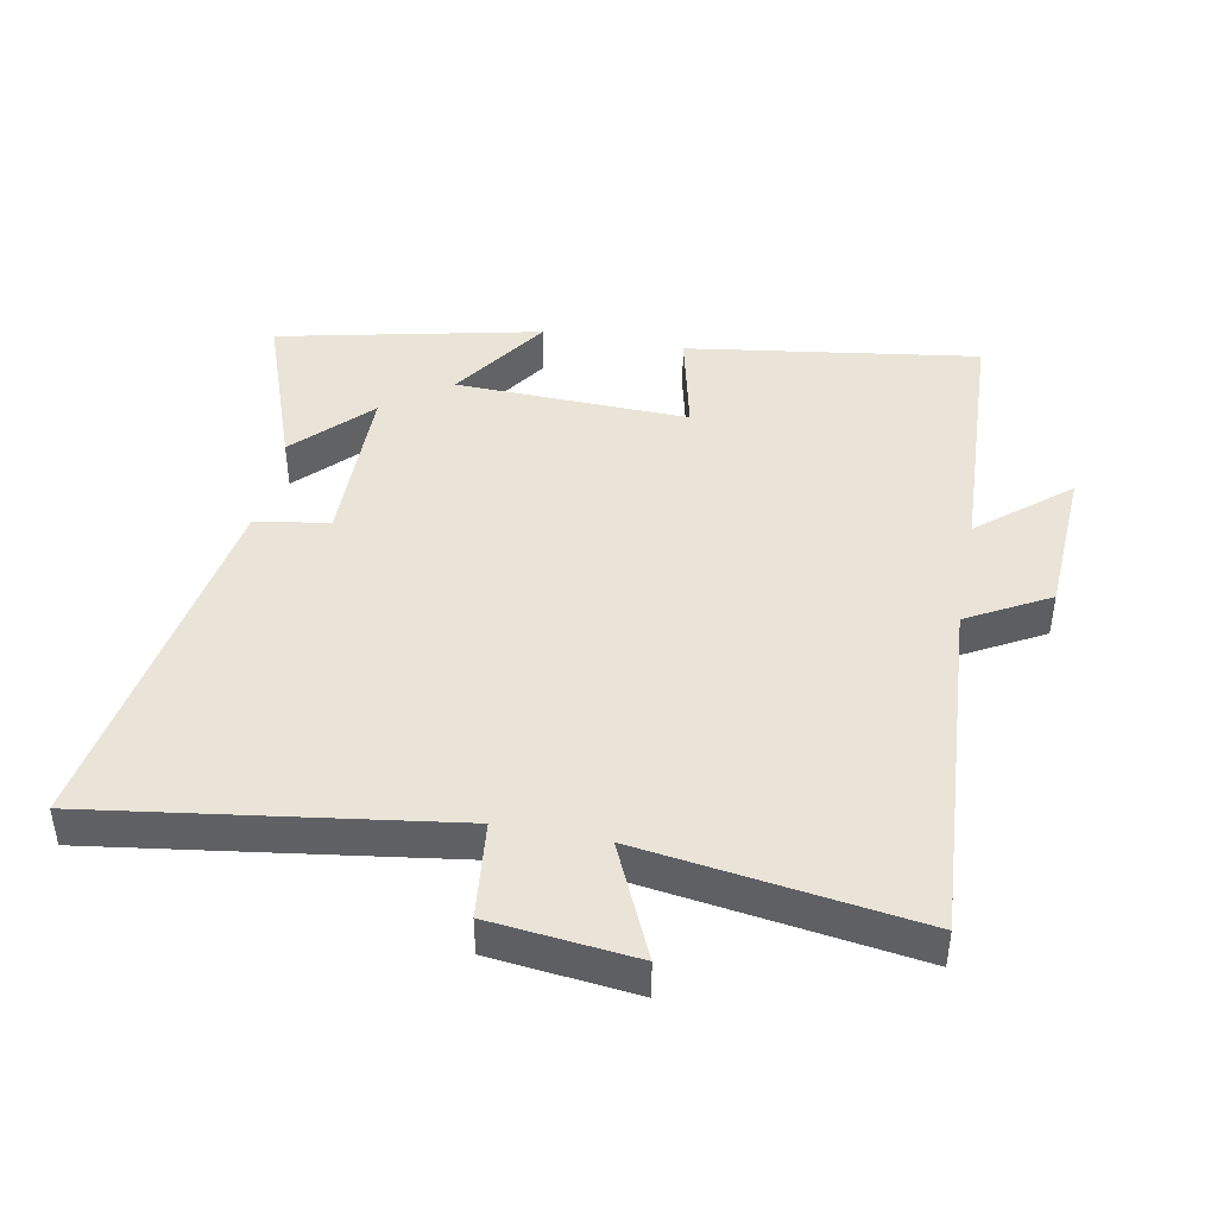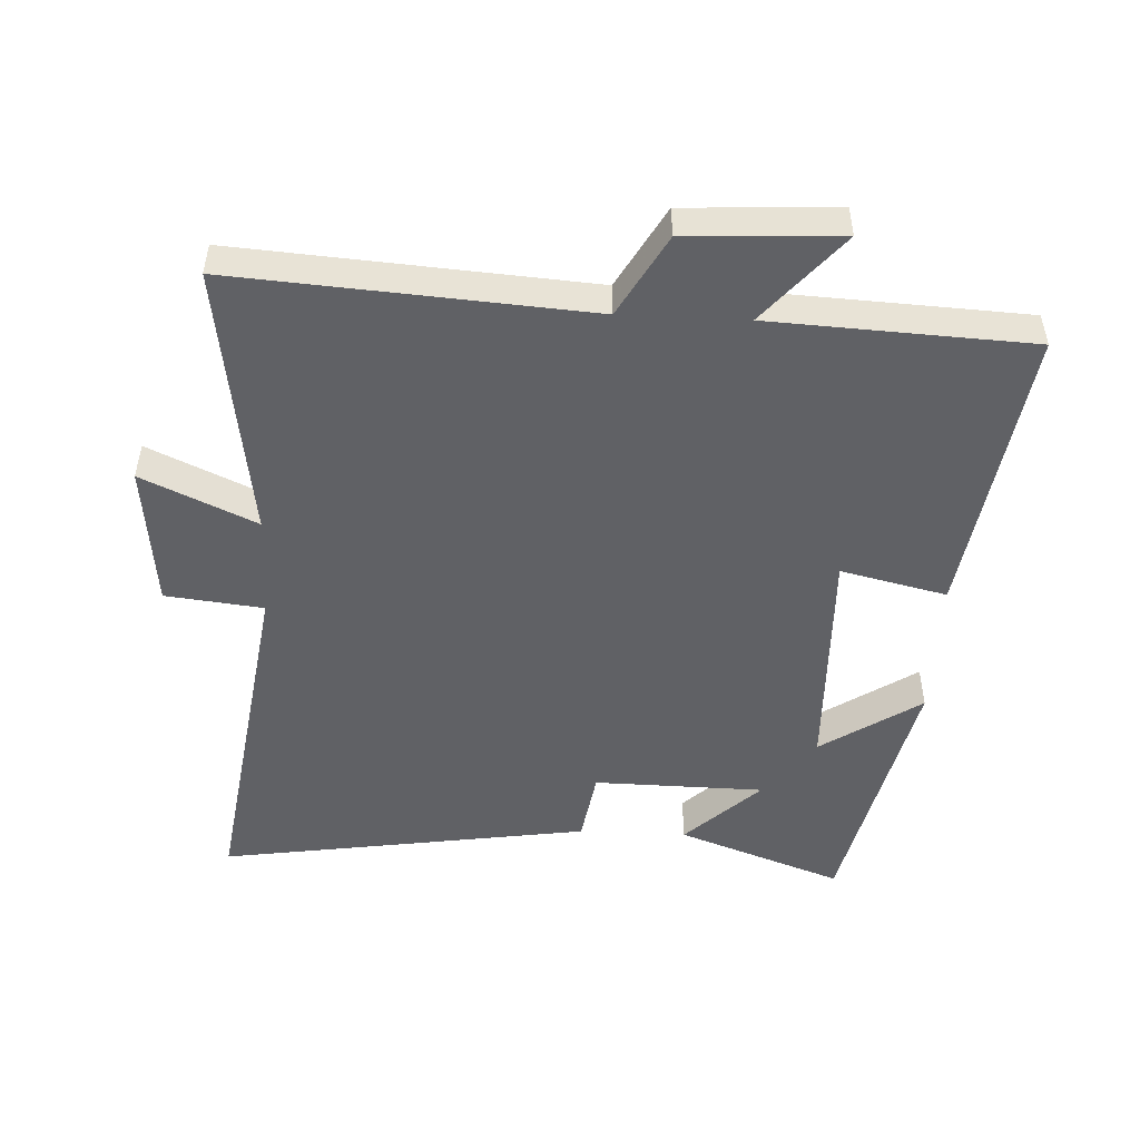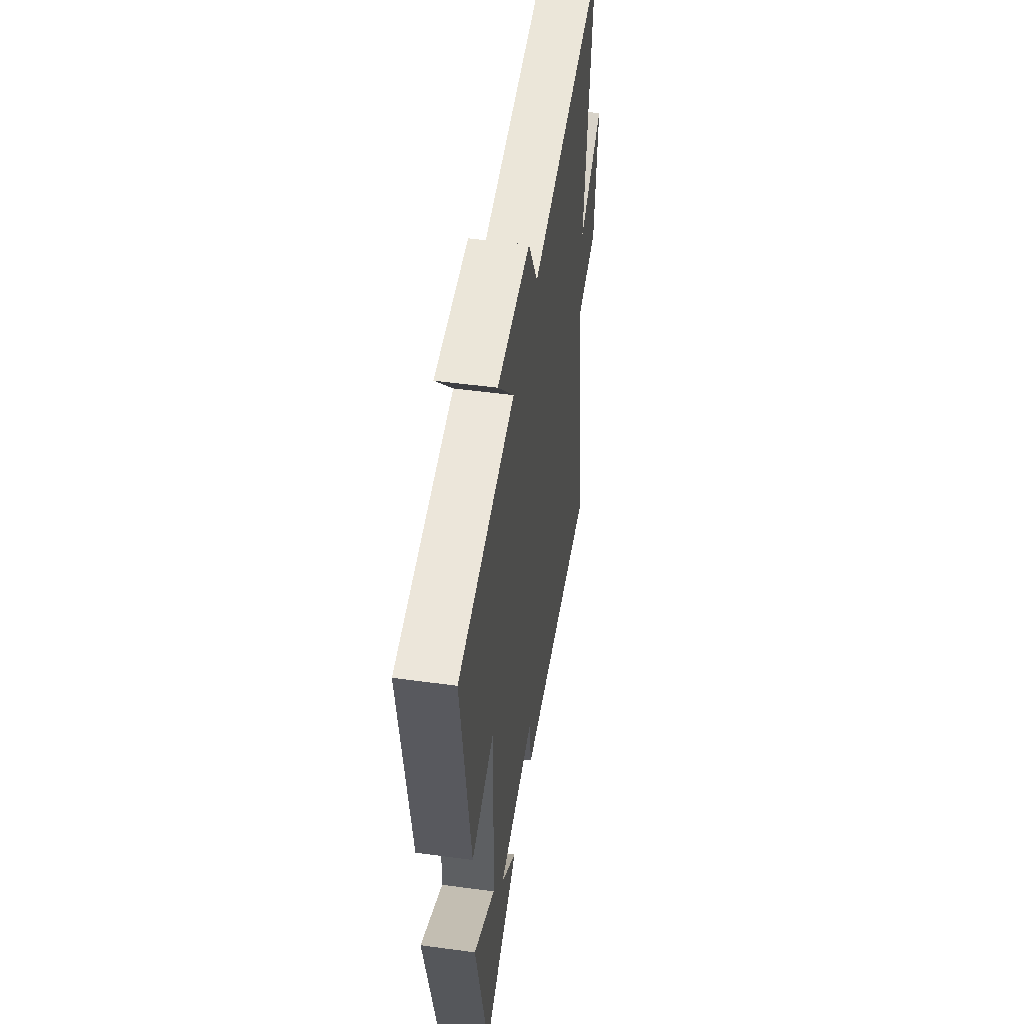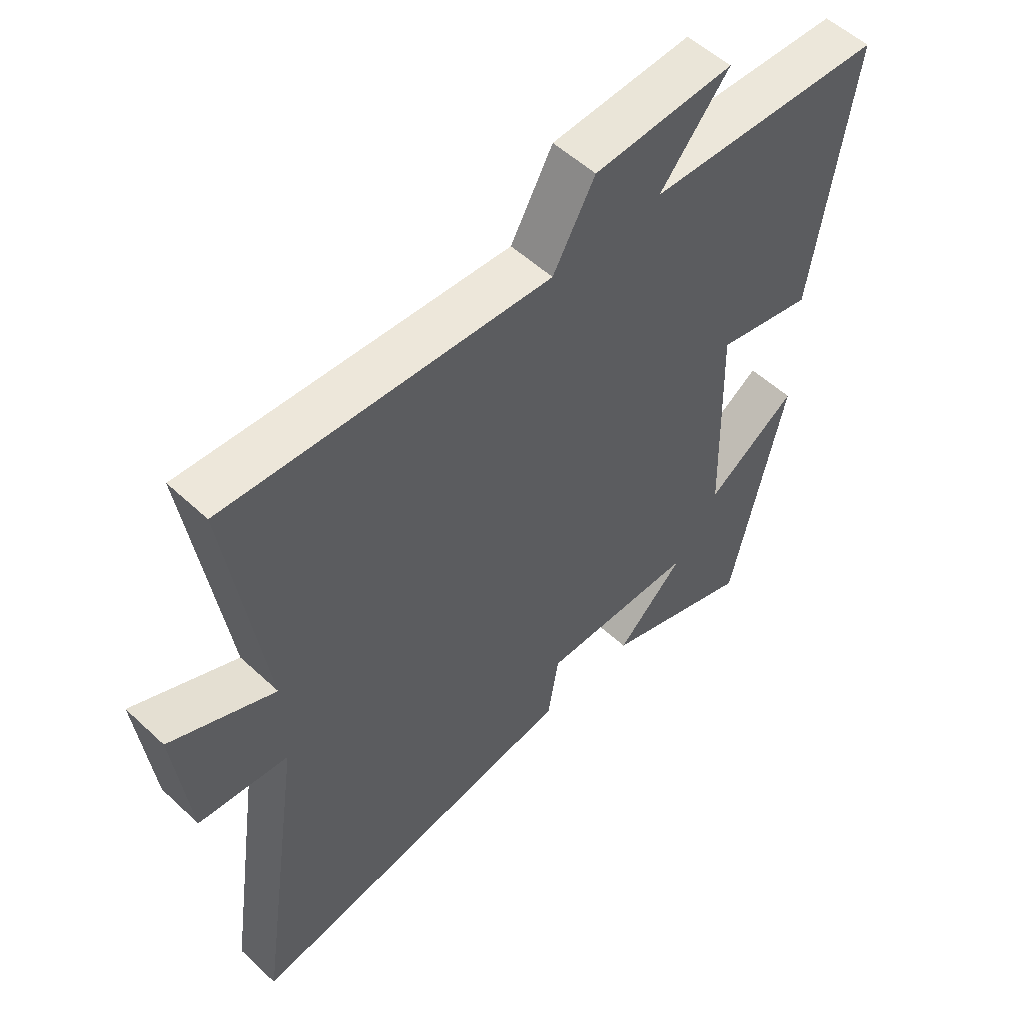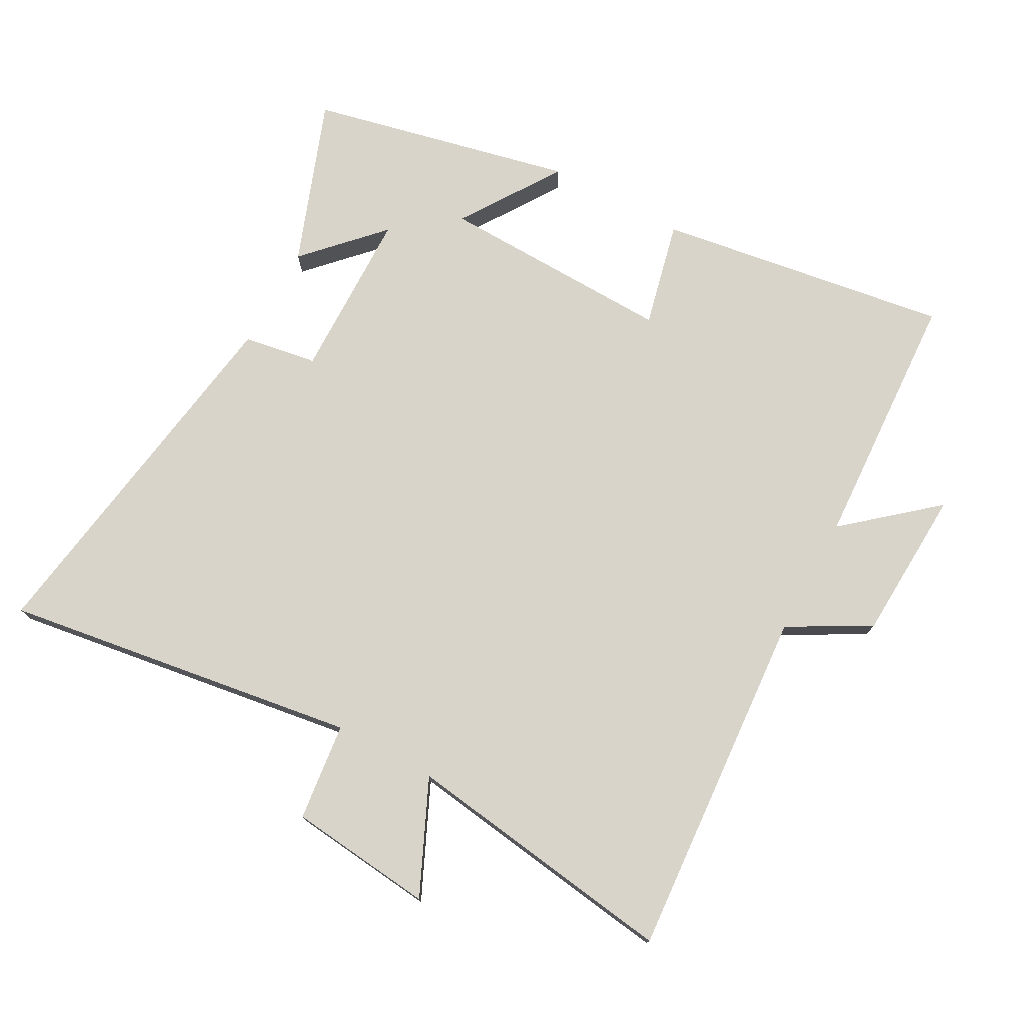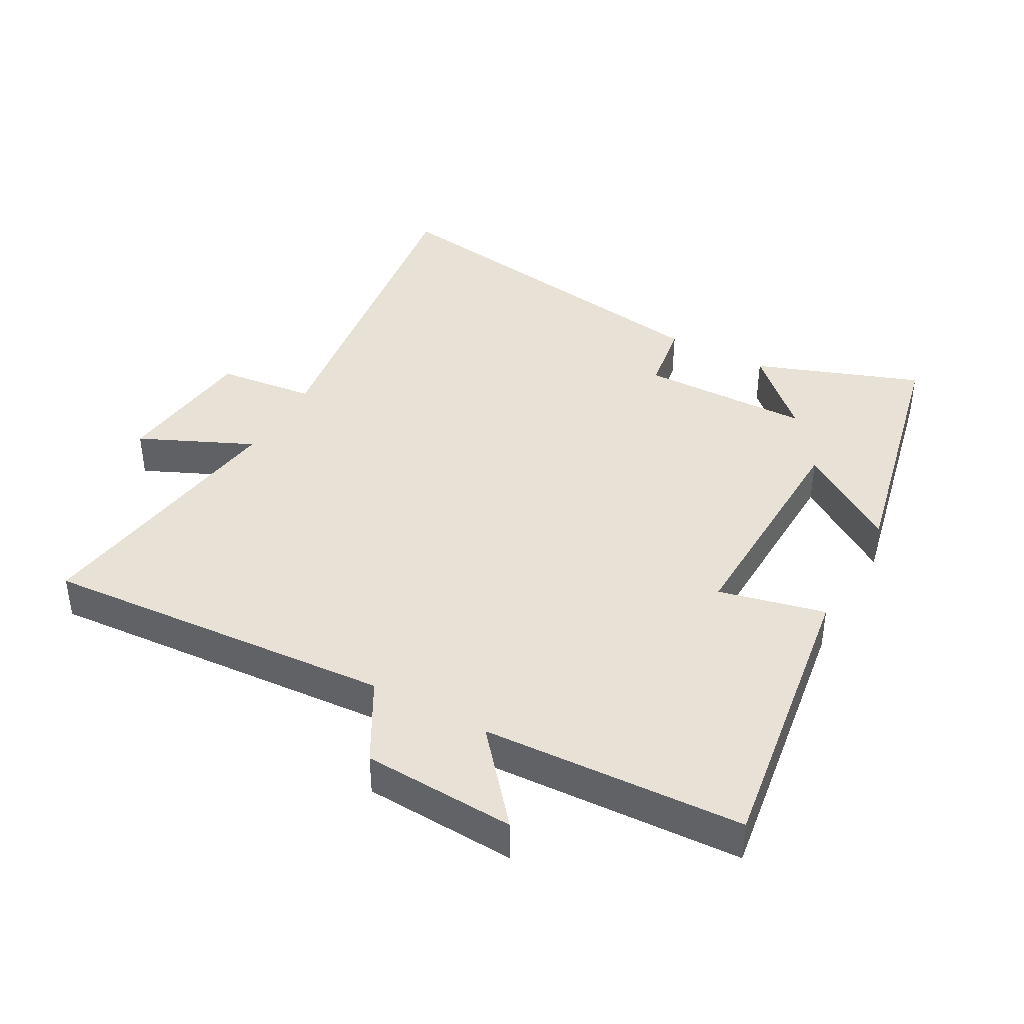
<metadata>
{"format":"obj","ext":"obj","renderer":"f3d","projection":"perspective","resolution":1024,"background":"white","views":[{"elev":43.5,"azim":-79.0,"up":"+Y"},{"elev":-49.5,"azim":-2.8,"up":"+Y"},{"elev":50.2,"azim":98.5,"up":"+Z"},{"elev":54.0,"azim":-45.3,"up":"+Z"},{"elev":75.6,"azim":-61.5,"up":"+Y"},{"elev":40.5,"azim":29.0,"up":"+Y"}]}
</metadata>
<code>
v -0.58 0.07 -0.588
v -0.5 0.07 -0.044
v -0.65 0.07 -0.027
v -0.674 0.07 0.195
v -0.5 0.07 0.116
v -0.56 0.07 0.538
v -0.02 0.07 0.5
v 0.05 0.07 0.625
v 0.284 0.07 0.637
v 0.168 0.07 0.5
v 0.567 0.07 0.48
v 0.5 0.07 0.031
v 0.337 0.07 0.069
v 0.347 0.07 -0.291
v 0.5 0.07 -0.189
v 0.41 0.07 -0.593
v 0.156 0.07 -0.5
v 0.27 0.07 -0.391
v 0.008 0.07 -0.387
v -0.01 0.07 -0.5
v -0.58 0 -0.588
v -0.5 0 -0.044
v -0.65 0 -0.027
v -0.674 0 0.195
v -0.5 0 0.116
v -0.56 0 0.538
v -0.02 0 0.5
v 0.05 0 0.625
v 0.284 0 0.637
v 0.168 0 0.5
v 0.567 0 0.48
v 0.5 0 0.031
v 0.337 0 0.069
v 0.347 0 -0.291
v 0.5 0 -0.189
v 0.41 0 -0.593
v 0.156 0 -0.5
v 0.27 0 -0.391
v 0.008 0 -0.387
v -0.01 0 -0.5
f 19 20 1 2
f 18 19 2
f 15 16 17 18
f 14 15 18
f 13 14 18 2
f 10 11 12 13
f 10 13 2 3
f 7 8 9 10
f 7 10 3
f 5 6 7
f 5 7 3
f 3 4 5
f 22 21 40 39
f 22 39 38
f 38 37 36 35
f 38 35 34
f 22 38 34 33
f 33 32 31 30
f 23 22 33 30
f 30 29 28 27
f 23 30 27
f 27 26 25
f 23 27 25
f 25 24 23
f 1 21 22 2
f 2 22 23 3
f 3 23 24 4
f 4 24 25 5
f 5 25 26 6
f 6 26 27 7
f 7 27 28 8
f 8 28 29 9
f 9 29 30 10
f 10 30 31 11
f 11 31 32 12
f 12 32 33 13
f 13 33 34 14
f 14 34 35 15
f 15 35 36 16
f 16 36 37 17
f 17 37 38 18
f 18 38 39 19
f 19 39 40 20
f 20 40 21 1

</code>
